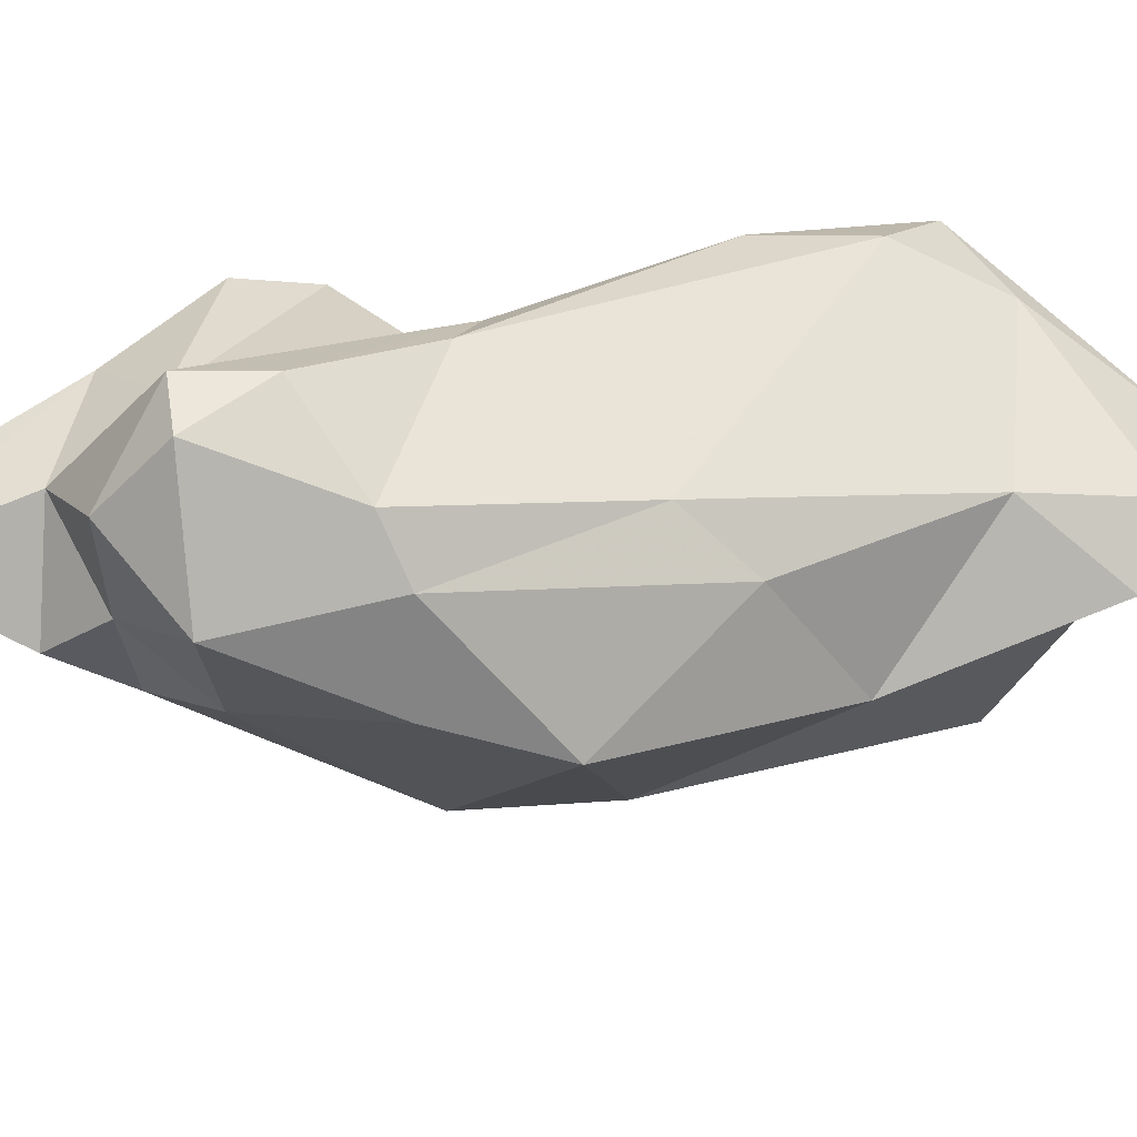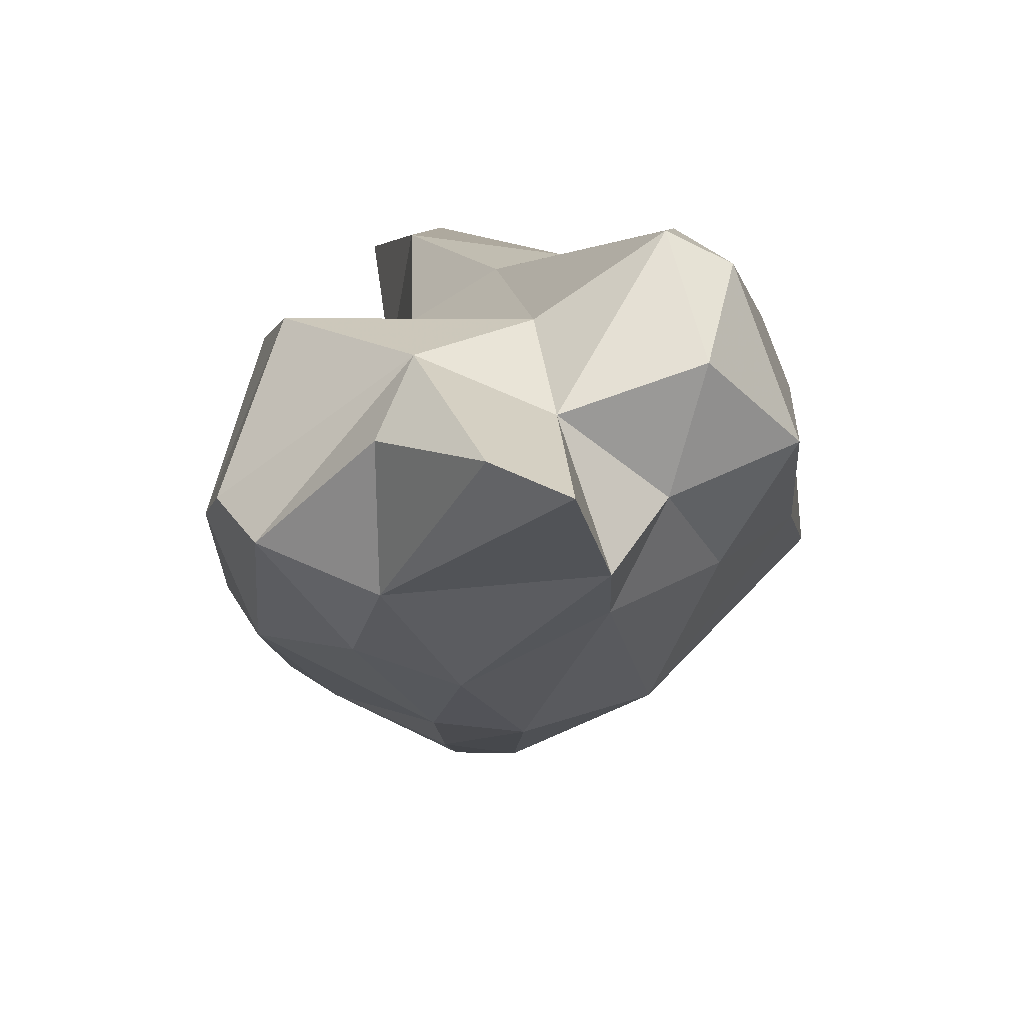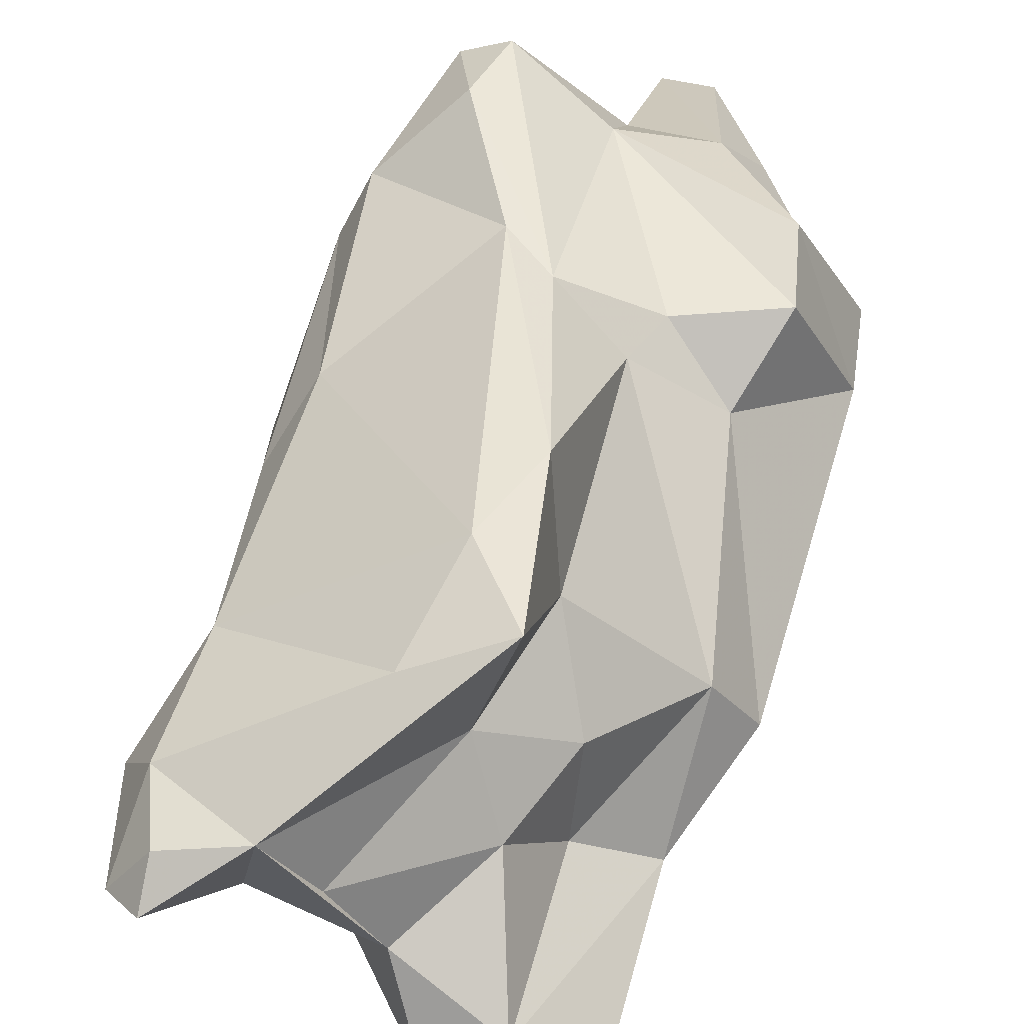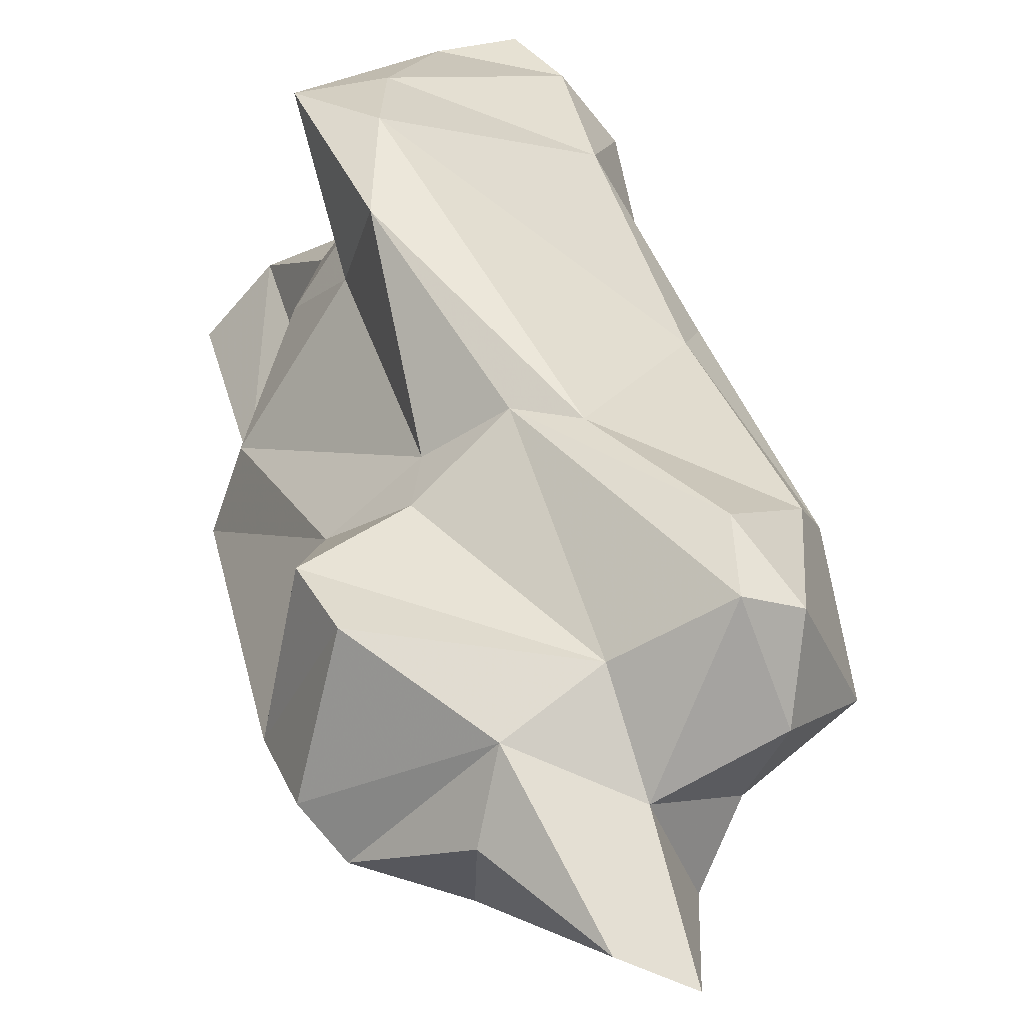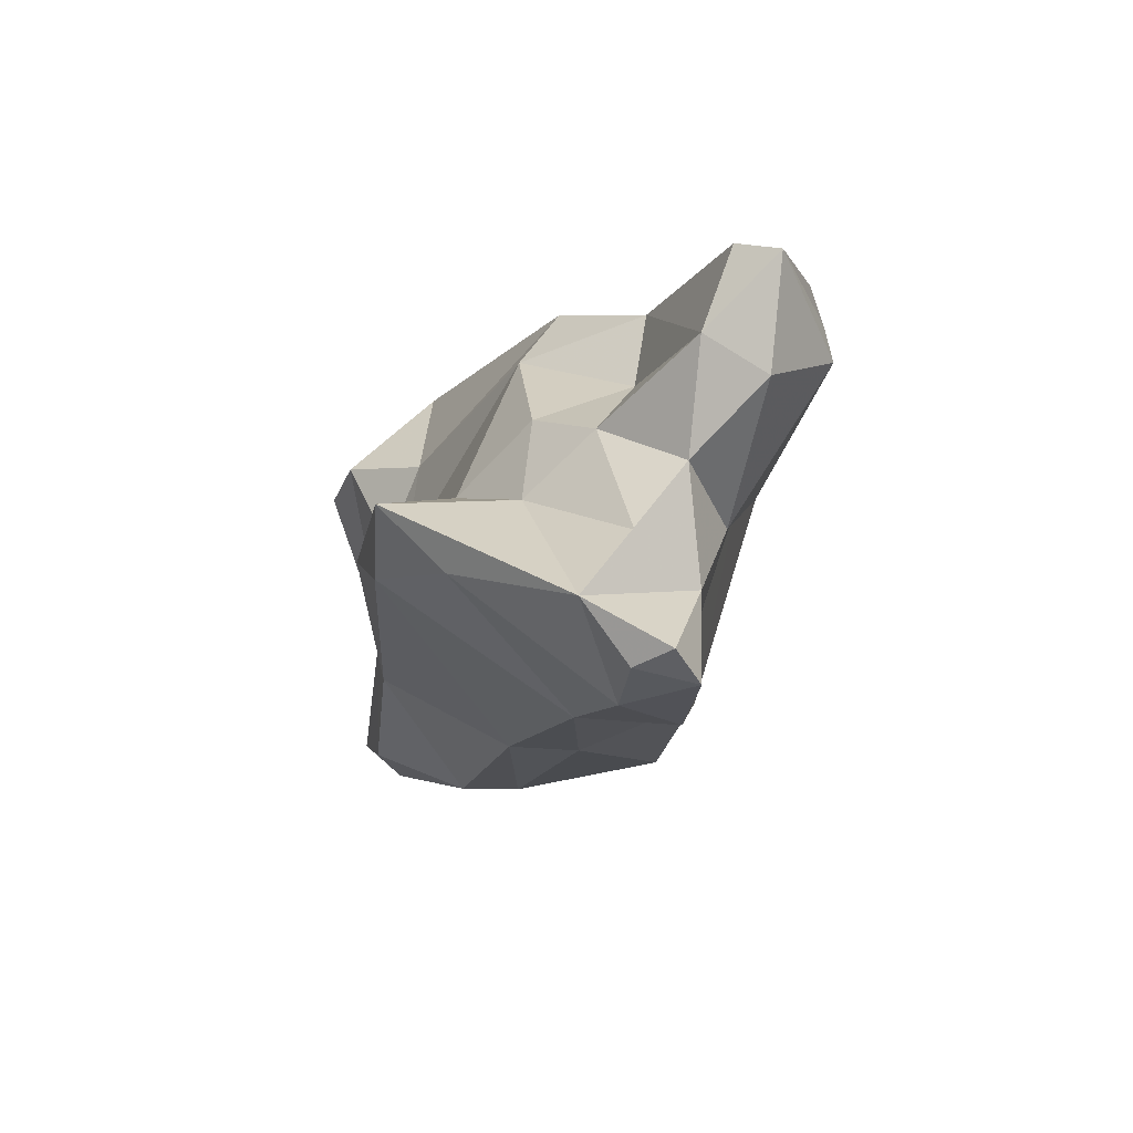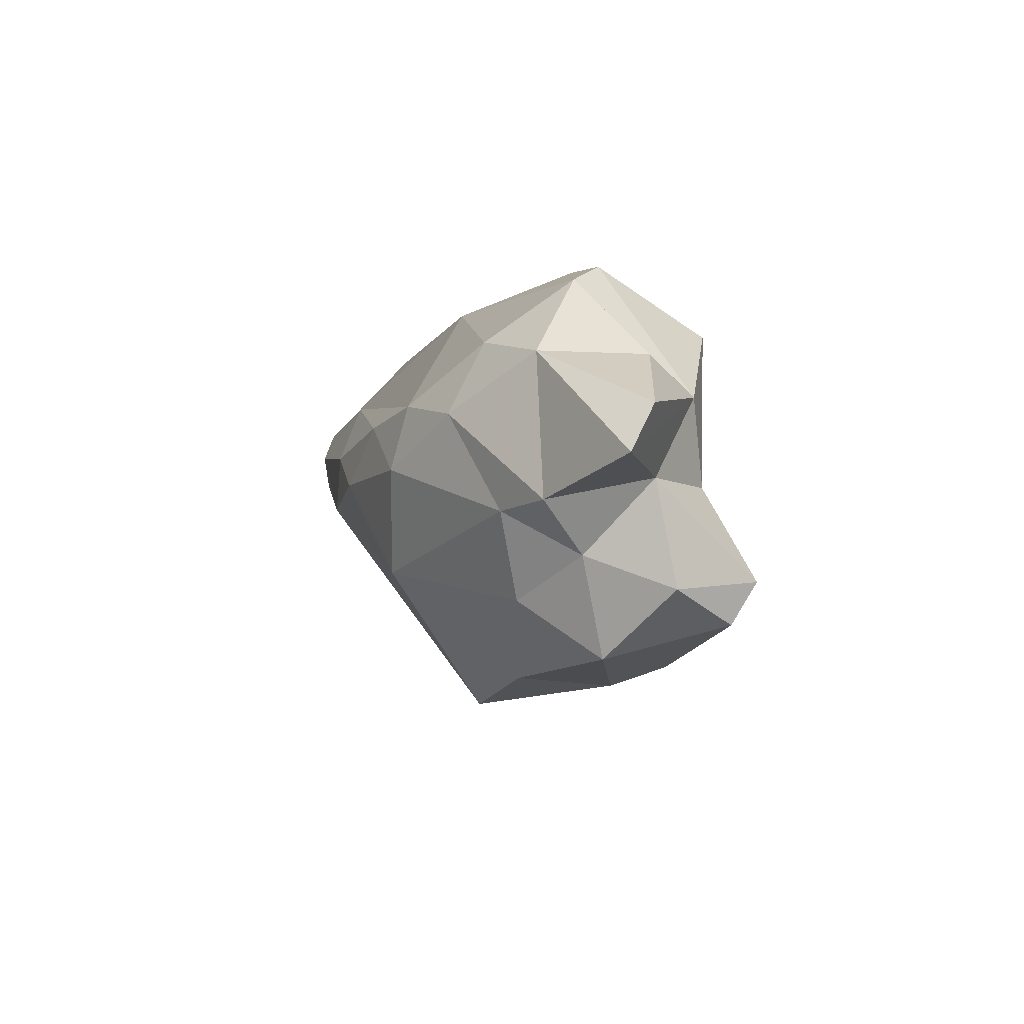
<metadata>
{"format":"obj","ext":"obj","renderer":"f3d","projection":"perspective","resolution":1024,"background":"white","views":[{"elev":30.6,"azim":54.8,"up":"+Z"},{"elev":9.5,"azim":-22.6,"up":"+Z"},{"elev":42.2,"azim":177.7,"up":"+Z"},{"elev":52.1,"azim":-32.9,"up":"+Z"},{"elev":66.6,"azim":65.4,"up":"+Y"},{"elev":-79.5,"azim":-96.3,"up":"+Y"}]}
</metadata>
<code>
v 177.5 251.7 75.95
v 177.9 250.1 75.1
v 178 254.2 75.15
v 181.3 263.3 71.43
v 180.2 248 74.05
v 180.2 257.3 71.33
v 180.4 250.4 72.29
v 179.7 253.1 80.02
v 182.9 249.7 71.32
v 180.9 243.2 77.79
v 179.9 247.3 77.76
v 182.4 241.7 77.12
v 181.3 248.5 79.52
v 181.8 257.4 77.16
v 184.4 248.7 80.2
v 183.2 252.2 69.84
v 180 255.7 79.24
v 185.4 251.8 69.48
v 182.7 263.9 73.54
v 182.8 262.5 69.2
v 183.4 255.8 79.18
v 183.7 245.8 78.33
v 184.5 254.8 68.57
v 184.7 244.9 74.74
v 185.6 247 73.44
v 184 266.2 69.57
v 186.5 266.9 71.19
v 184.5 257.2 78.91
v 185.5 266.3 67.35
v 186 272.6 67.93
v 186.6 264.6 77.51
v 186.9 256 67.81
v 186.5 259 67.18
v 186.1 266.8 74.57
v 186.4 256 80.75
v 187.2 245.2 79.43
v 187.7 268.9 80.4
v 186.6 245.9 76.27
v 188.9 267.7 76.18
v 187.3 273.6 67.04
v 186.9 263.3 81.14
v 187.5 271.1 65.99
v 189.4 252.8 69.86
v 187.6 254.4 81.21
v 188.7 247.4 74.33
v 187.1 247.4 82.3
v 188.3 269.8 65.79
v 188.2 268.9 73.37
v 188.6 246.7 81.54
v 190 246 77.35
v 188.4 249.5 82.17
v 188.5 258.9 67.25
v 189.6 269.8 66.1
v 188.2 272.3 70.03
v 190.2 263.5 69.18
v 194 271.6 76.61
v 192.5 267.9 70.98
v 190.3 272.3 68.81
v 192.5 270.9 74.17
v 188.8 266.1 81.11
v 191.1 250.1 79.87
v 192.1 250.4 78.06
v 192.1 250.3 74.78
v 190.7 268.9 79.39
v 192.5 257 78.47
v 191.1 270.7 71.74
v 194.5 269.5 72.92
v 194.1 253.4 73.55
v 194.6 265.5 73.06
v 195 261.1 72.88
v 194.1 258.5 76.6
v 197.3 267.2 74.78
v 195.1 265 77.25
v 196.4 271.2 76.13
v 196.8 272.2 74.97
v 196.5 268.8 76.51
v 197.6 270.9 74.5
g foo
f 7 5 2
f 9 5 7
f 1 3 2
f 6 2 3
f 7 2 6
f 16 9 7
f 18 9 16
f 16 7 6
f 18 16 23
f 32 18 23
f 3 4 6
f 29 16 6
f 23 16 29
f 33 32 23
f 20 6 4
f 29 6 20
f 52 32 33
f 33 23 29
f 4 26 20
f 47 33 29
f 52 33 47
f 29 20 26
f 42 47 29
f 52 47 53
f 30 29 26
f 42 29 30
f 40 47 42
f 53 47 40
f 30 40 42
f 12 10 5
f 10 11 5
f 24 12 5
f 24 9 25
f 2 11 13
f 5 11 2
f 9 24 5
f 13 1 2
f 18 25 9
f 3 1 8
f 43 25 18
f 32 43 18
f 52 43 32
f 3 14 4
f 14 19 4
f 26 4 19
f 19 27 26
f 55 52 57
f 53 57 52
f 27 54 26
f 26 54 30
f 53 58 57
f 40 58 53
f 40 30 54
f 54 58 40
f 13 10 12
f 22 12 24
f 10 13 11
f 22 13 12
f 38 22 24
f 25 38 24
f 38 25 45
f 13 8 1
f 43 45 25
f 8 17 3
f 68 43 52
f 3 17 14
f 28 19 14
f 19 28 31
f 34 19 31
f 27 19 34
f 69 55 57
f 48 27 34
f 27 48 54
f 54 48 66
f 58 54 66
f 57 58 66
f 38 36 22
f 36 38 50
f 15 13 22
f 50 38 45
f 15 8 13
f 50 45 63
f 63 45 43
f 17 8 15
f 63 43 68
f 21 14 17
f 70 68 52
f 28 14 21
f 55 70 52
f 70 55 69
f 39 34 31
f 48 34 39
f 67 69 57
f 48 39 59
f 48 59 66
f 66 67 57
f 46 22 36
f 49 46 36
f 36 50 49
f 15 22 46
f 15 46 35
f 62 49 50
f 50 63 62
f 35 21 15
f 21 17 15
f 62 63 68
f 35 28 21
f 71 62 68
f 68 70 71
f 35 41 28
f 28 41 31
f 37 31 41
f 31 37 39
f 72 70 69
f 56 39 37
f 67 72 69
f 77 72 67
f 56 59 39
f 59 56 66
f 66 56 67
f 75 67 56
f 75 77 67
f 51 46 49
f 46 51 35
f 61 51 49
f 62 61 49
f 44 35 51
f 61 44 51
f 65 44 61
f 41 35 44
f 65 61 62
f 62 71 65
f 60 41 44
f 60 44 65
f 73 60 65
f 73 65 71
f 60 37 41
f 71 70 73
f 70 72 73
f 64 37 60
f 64 60 73
f 76 64 73
f 76 73 72
f 64 56 37
f 56 64 76
f 74 56 76
f 77 76 72
f 77 74 76
f 74 75 56
f 75 74 77
g

</code>
